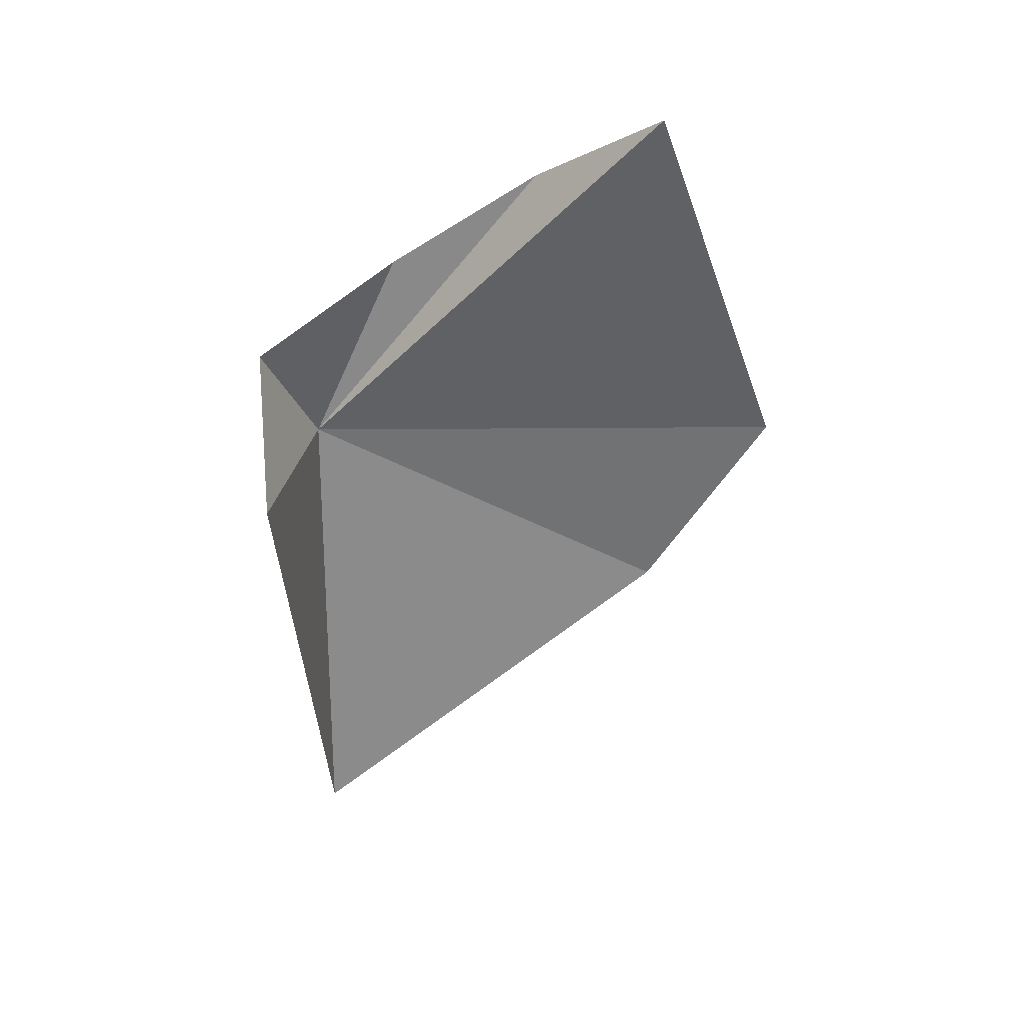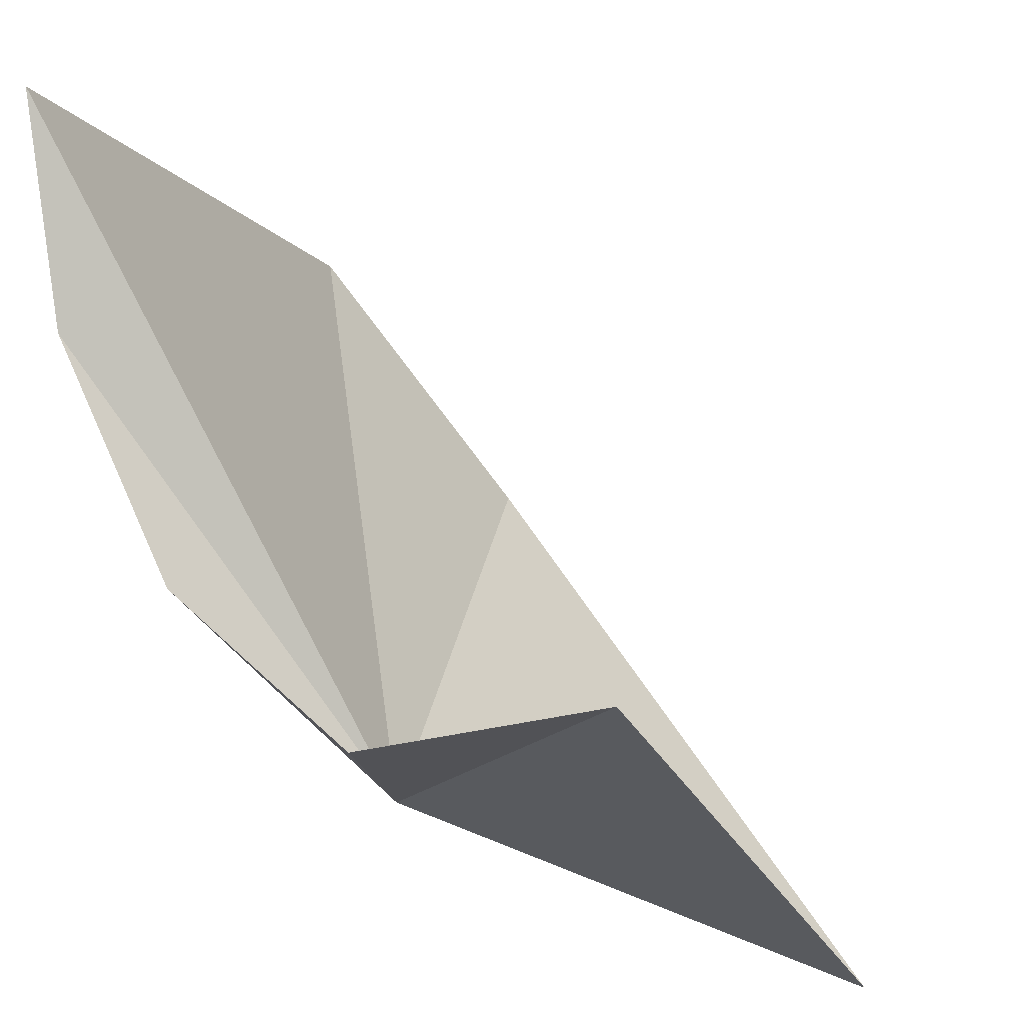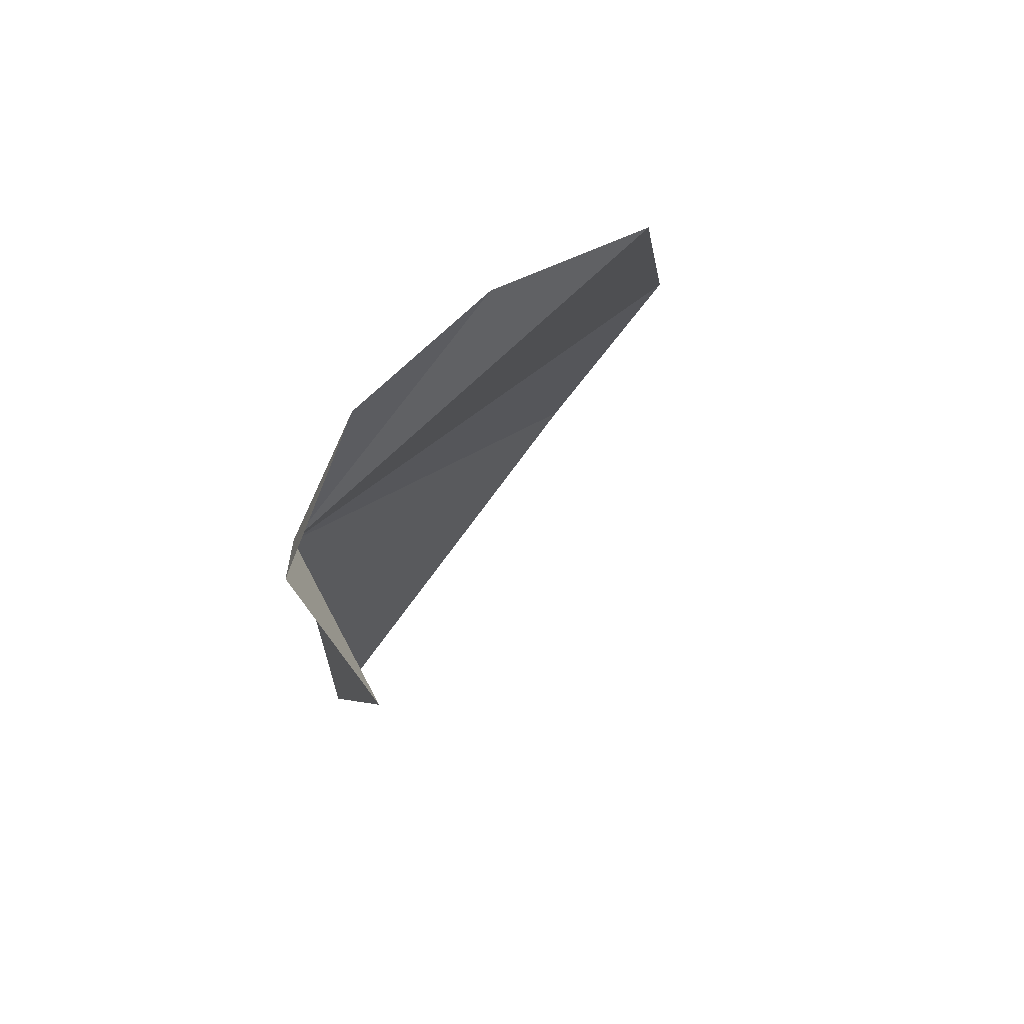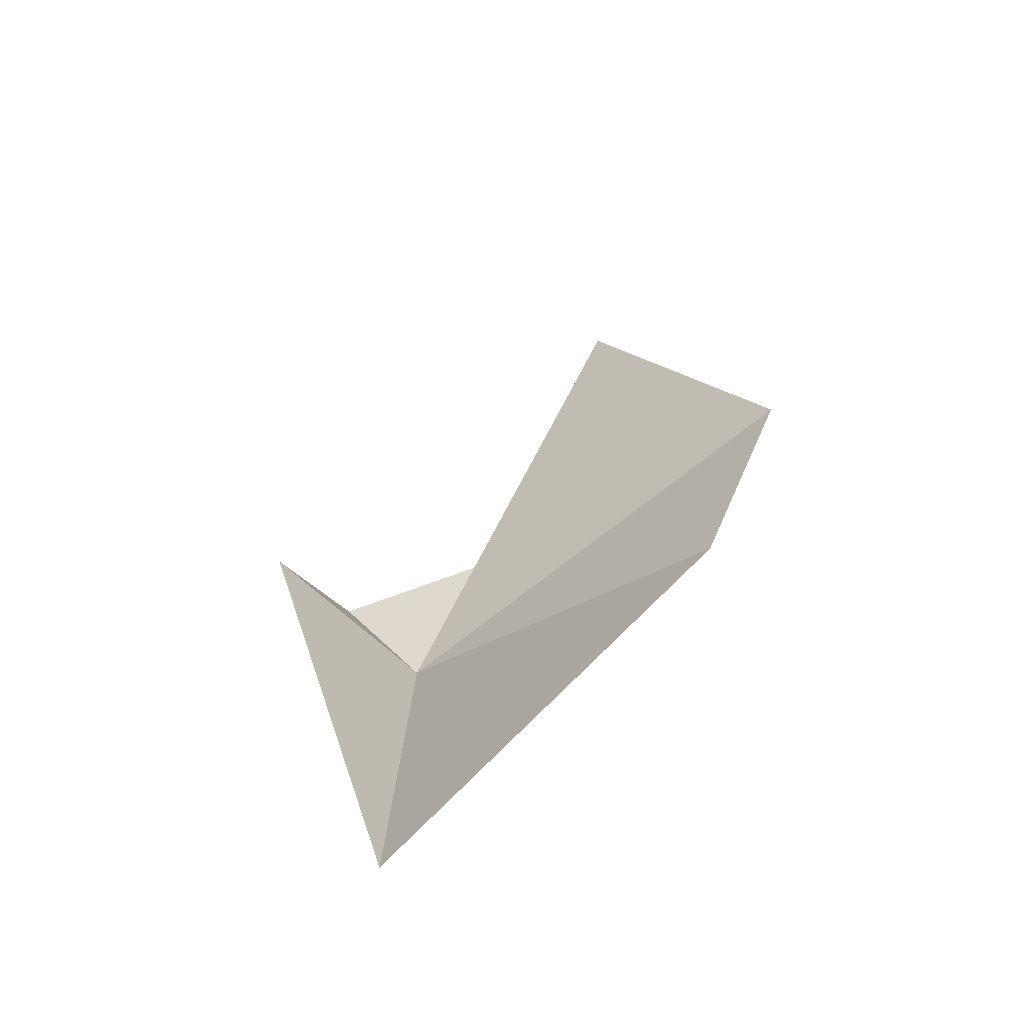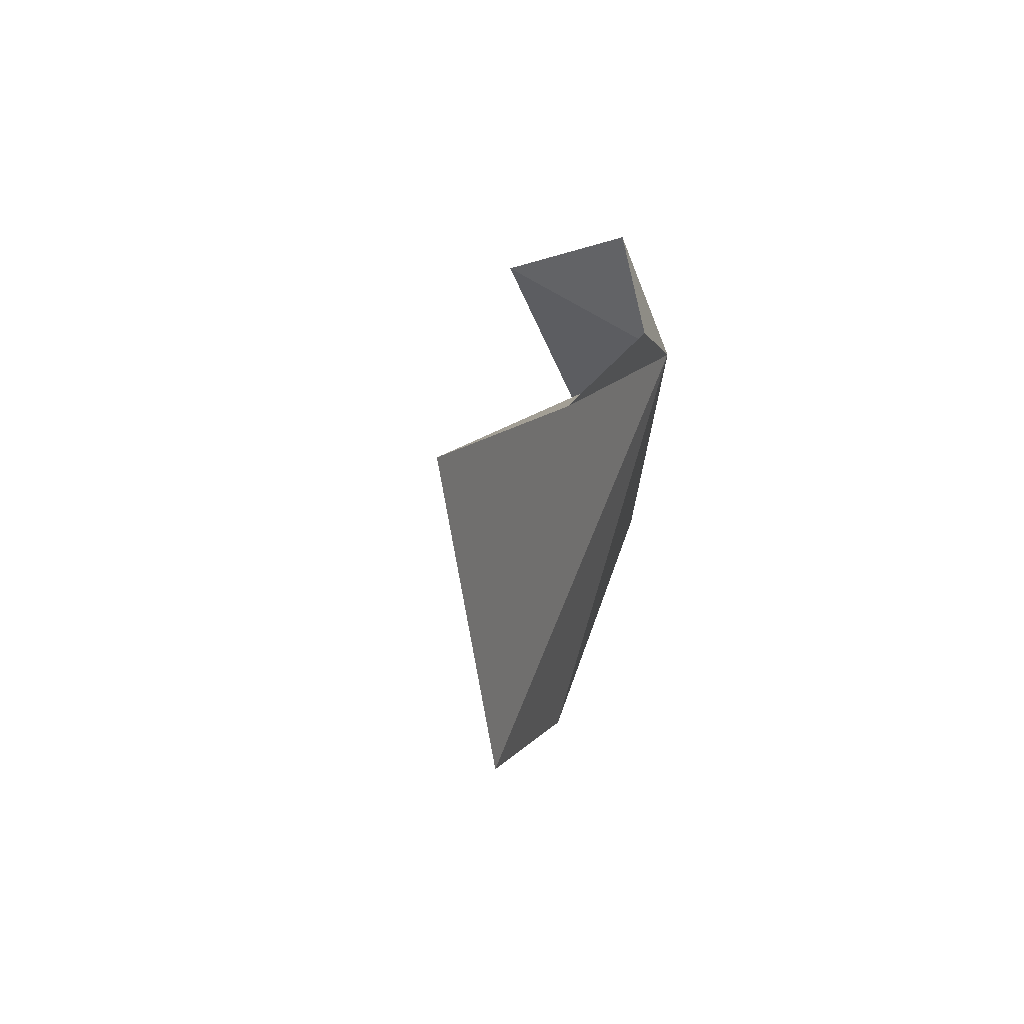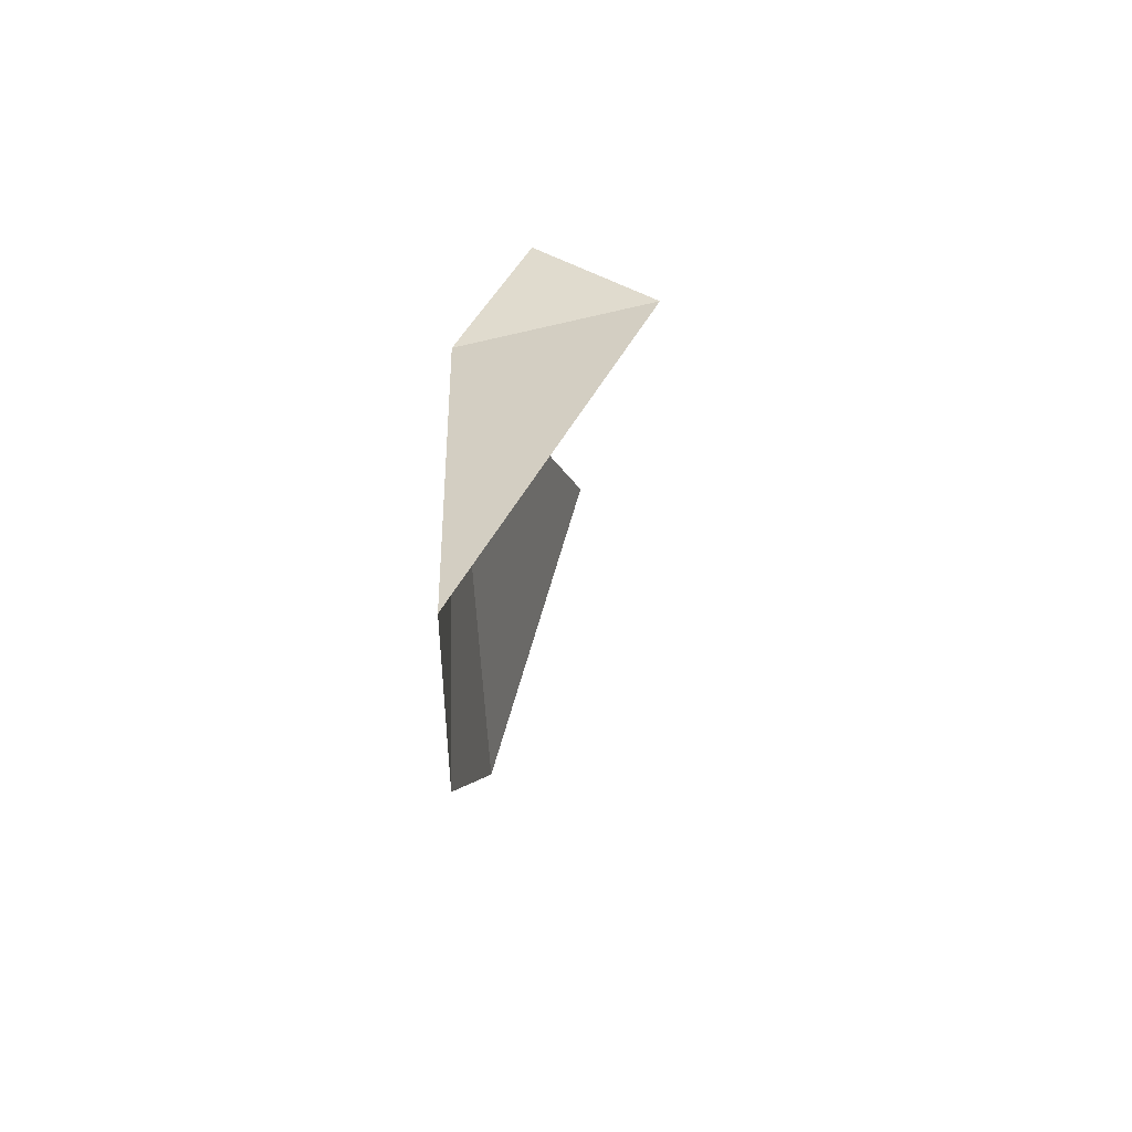
<metadata>
{"format":"obj","ext":"obj","renderer":"f3d","projection":"perspective","resolution":1024,"background":"white","views":[{"elev":28.0,"azim":99.7,"up":"+Z"},{"elev":-30.9,"azim":44.6,"up":"+Y"},{"elev":66.1,"azim":62.2,"up":"+Z"},{"elev":-73.1,"azim":138.7,"up":"+Z"},{"elev":67.1,"azim":-147.7,"up":"+Z"},{"elev":-59.8,"azim":13.7,"up":"+Z"}]}
</metadata>
<code>
v -0.6158 -1.462 0.485
v -0.8903 0.02978 0.485
v -0.4998 -0.3222 1.641
v -0.3557 -1.567 0.854
v -0.6434 -1.19 1.091
v -0.6505 -0.7275 1.403
v 0 -1.462 0.485
v -0.576 -1.462 -1
v -0.8903 -0.3552 -0.1187
f 1 3 2
f 1 4 5
f 1 6 3
f 1 5 6
f 1 9 8
f 1 2 9
f 1 7 4
f 1 8 7

</code>
